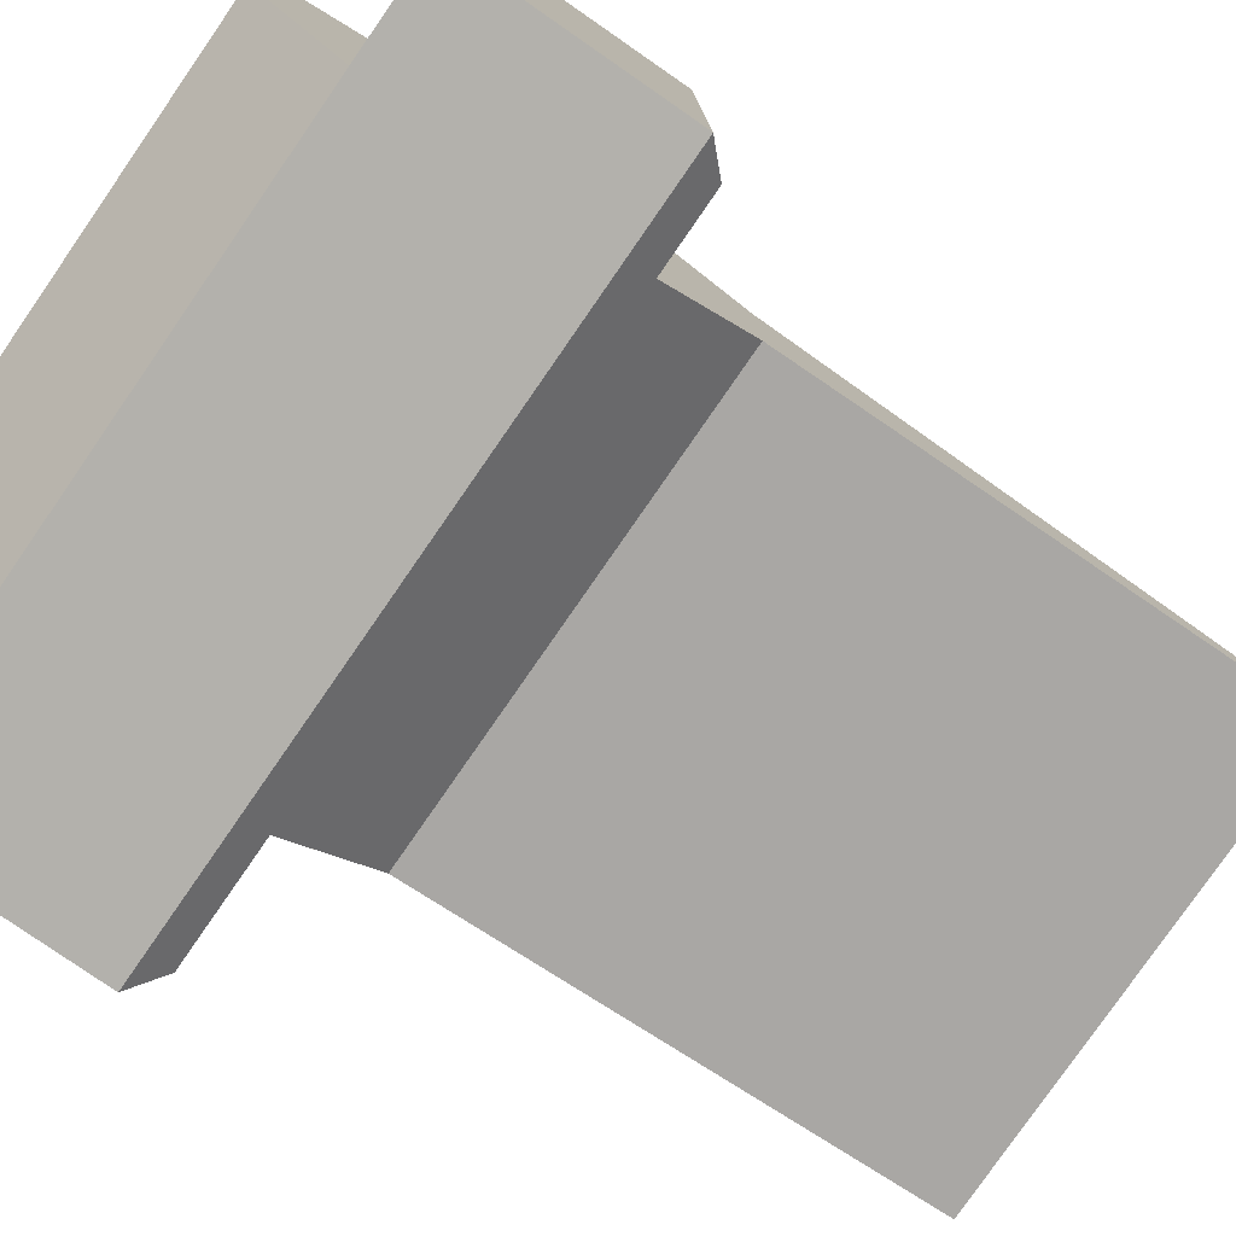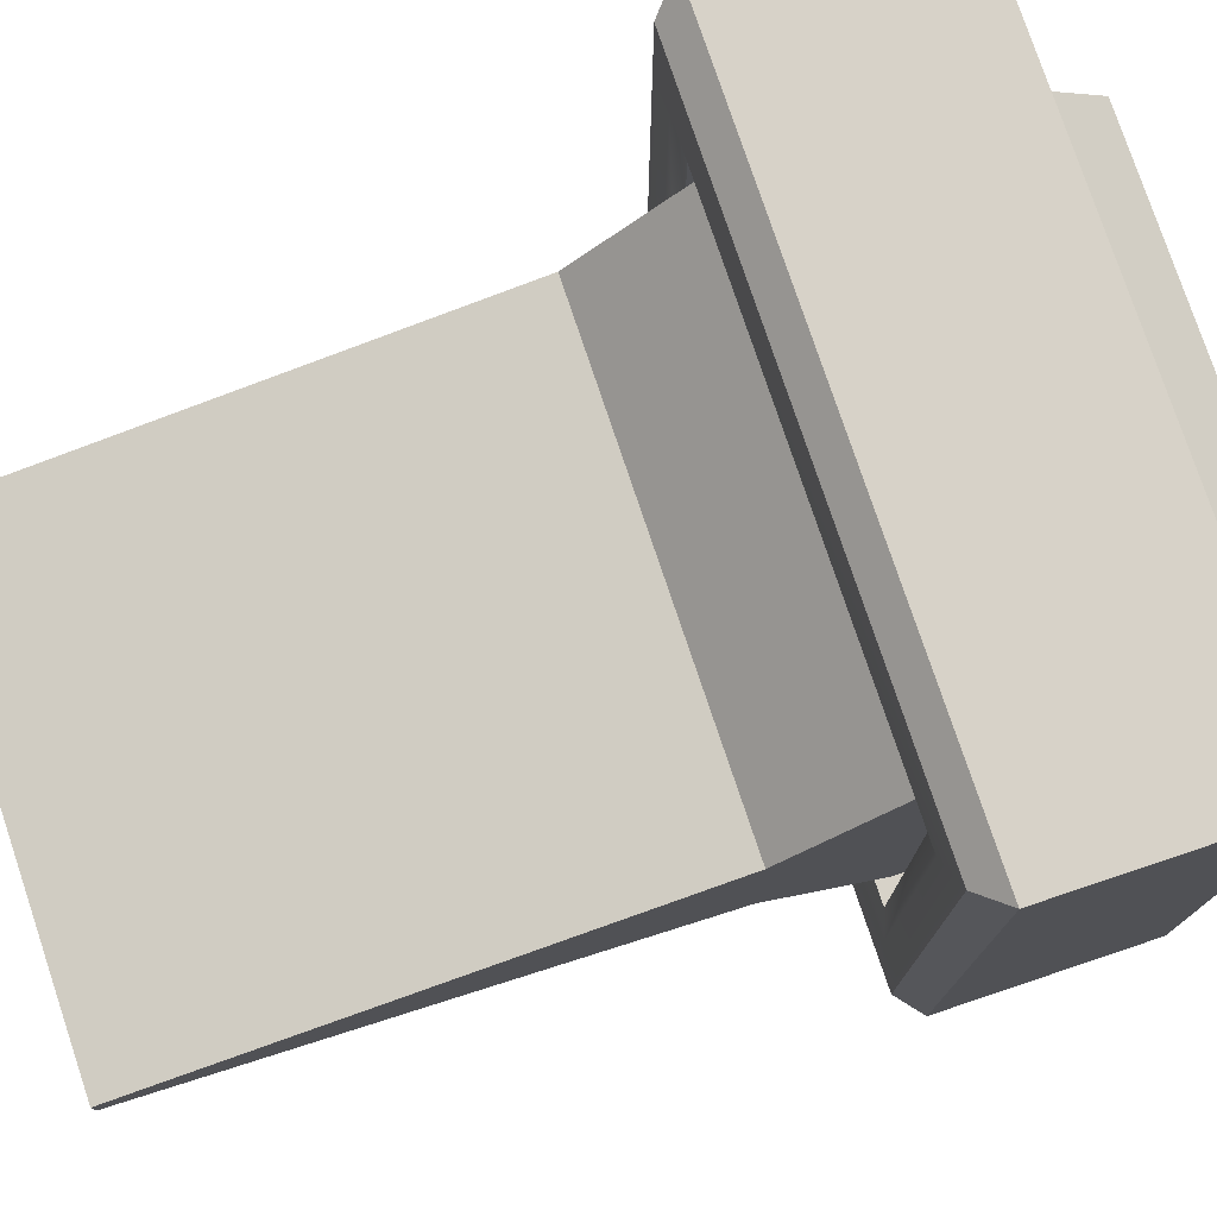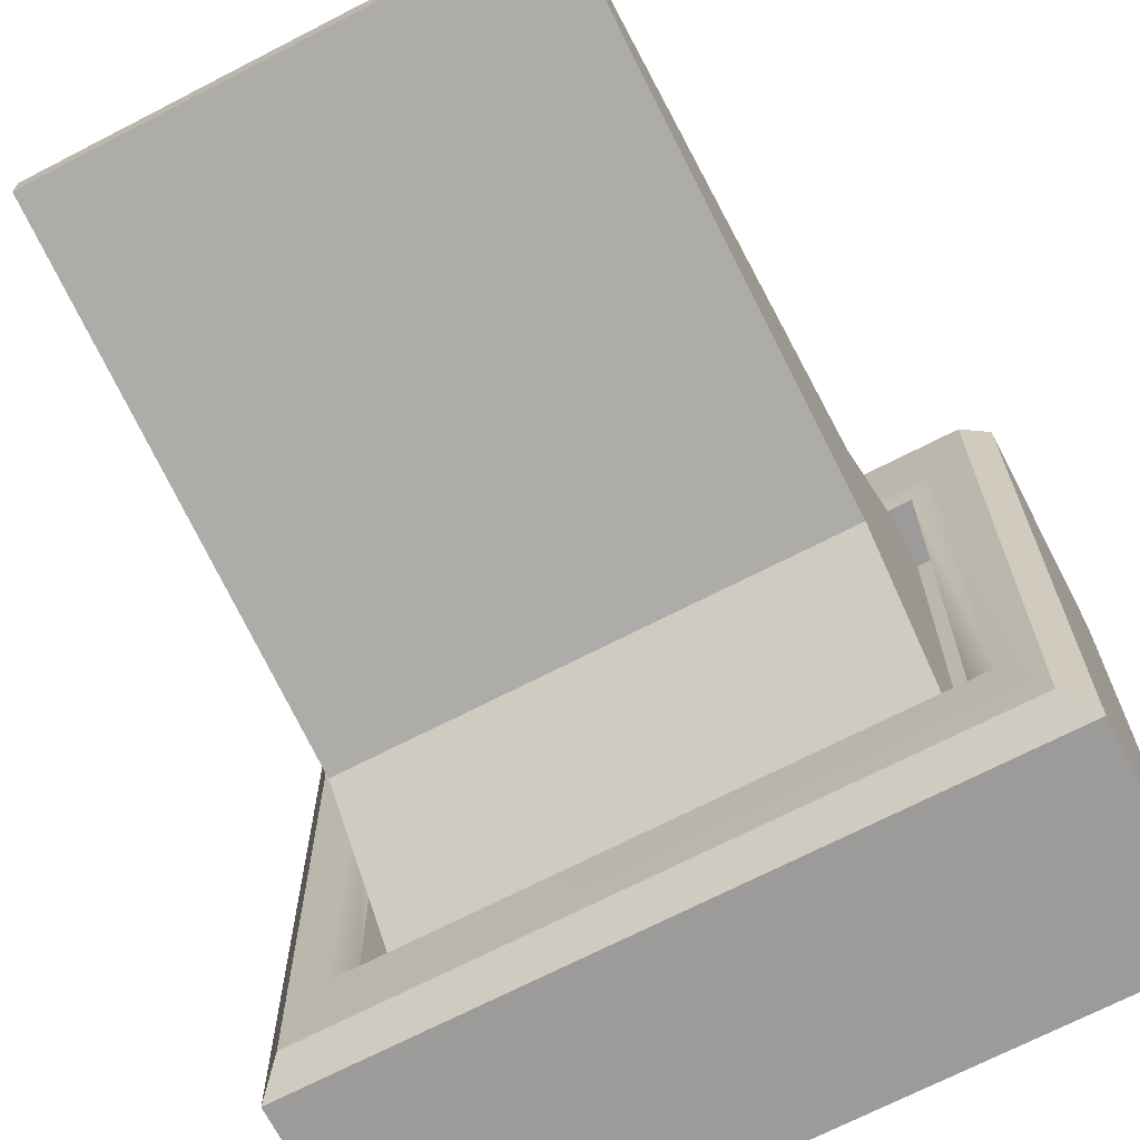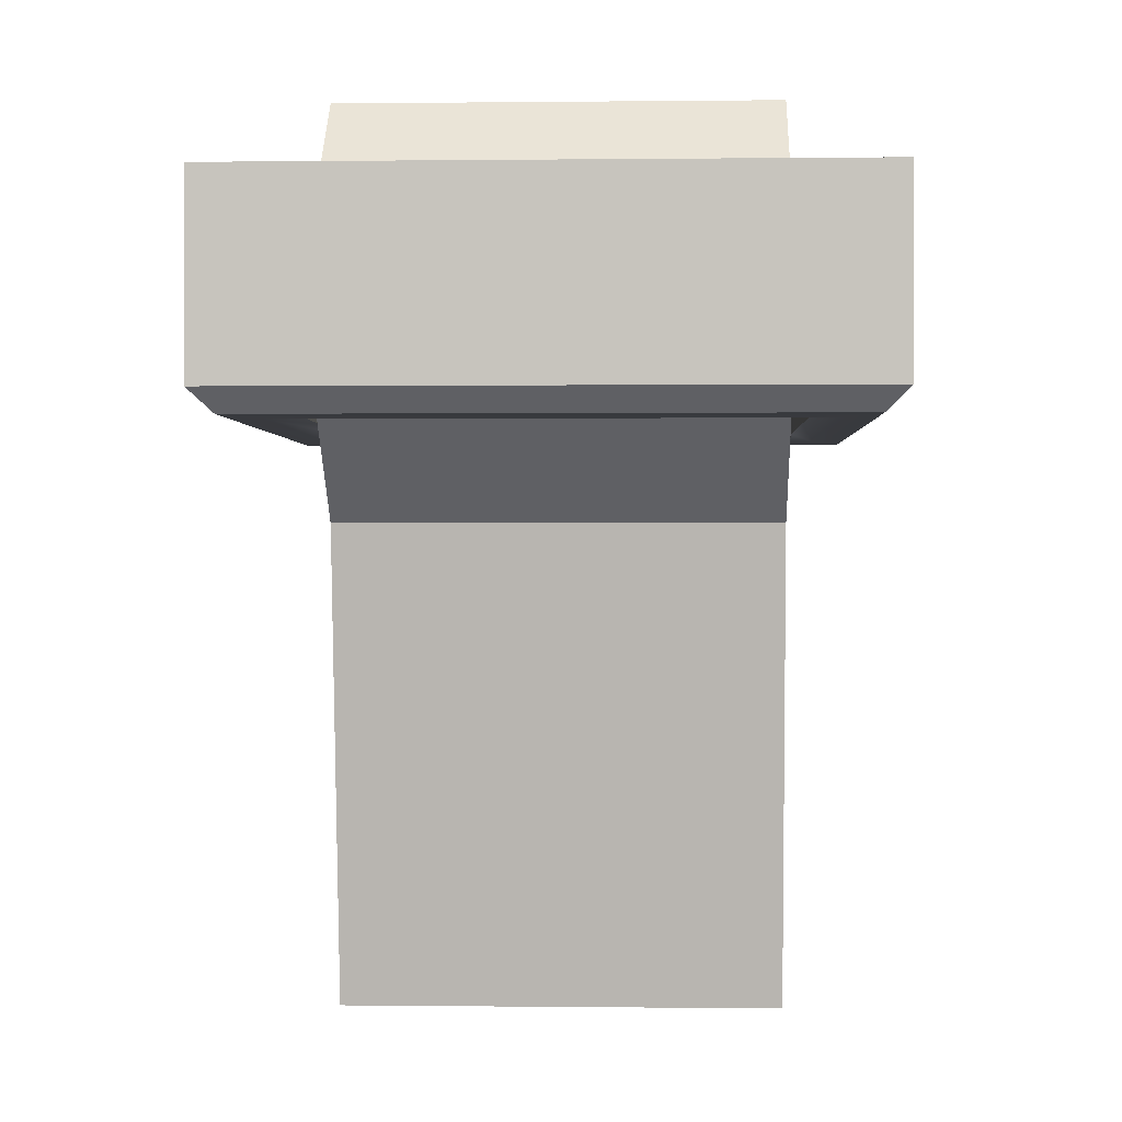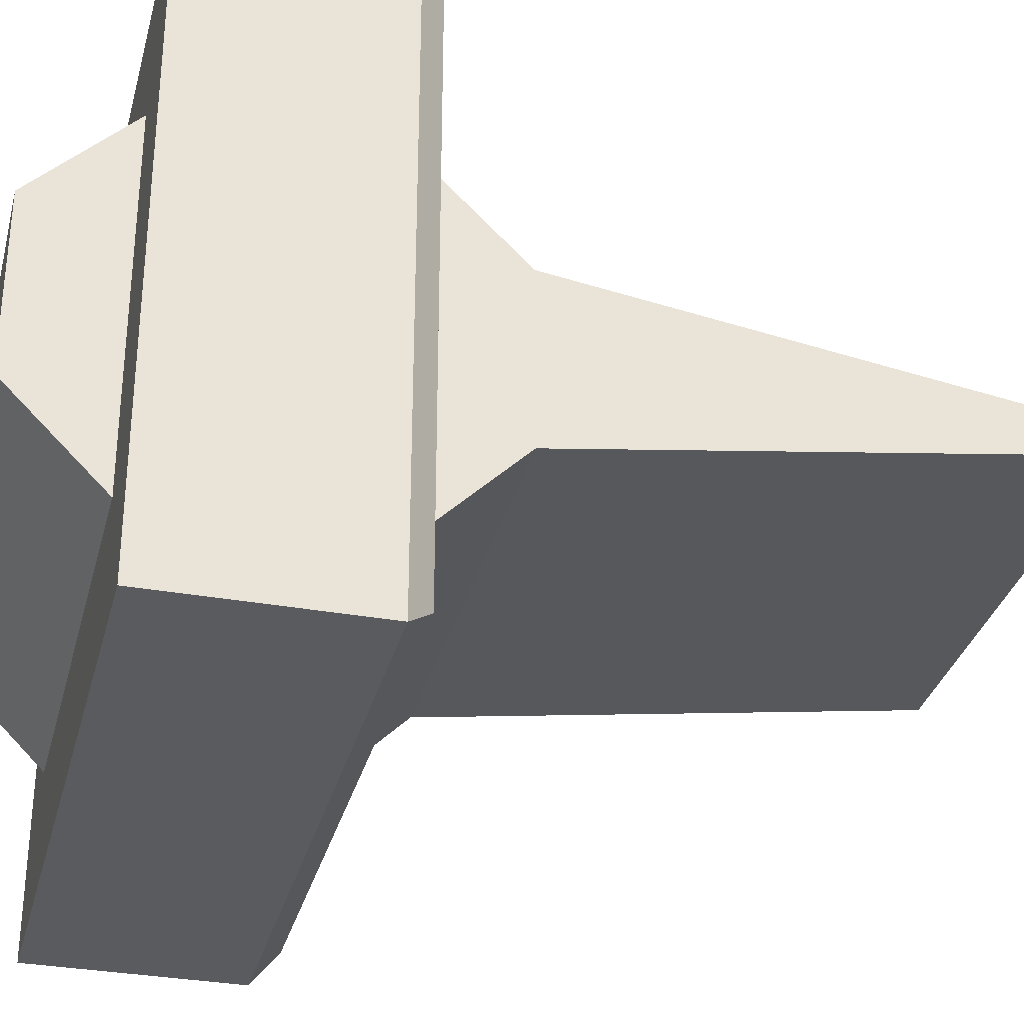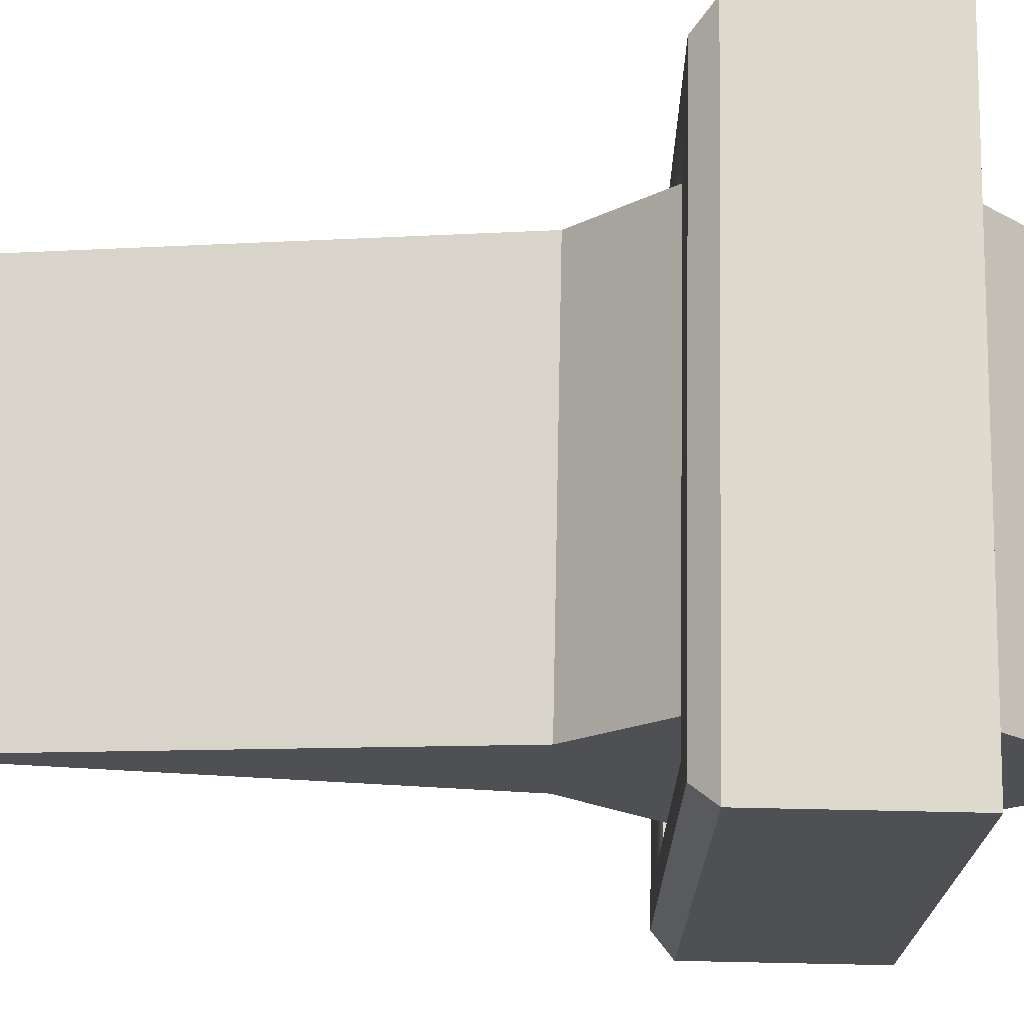
<metadata>
{"format":"obj","ext":"obj","renderer":"f3d","projection":"perspective","resolution":1024,"background":"white","views":[{"elev":-79.1,"azim":55.3,"up":"+Y"},{"elev":77.3,"azim":-108.5,"up":"+Y"},{"elev":-69.9,"azim":-152.7,"up":"+Y"},{"elev":-0.1,"azim":2.3,"up":"+Z"},{"elev":-32.4,"azim":75.9,"up":"+Y"},{"elev":71.3,"azim":-88.8,"up":"+Y"}]}
</metadata>
<code>
o pCylinder1_Untitled
v -0.005 -0.004619 0.006913
v -0.005 -0.004619 0.003087
v 0.005 -0.004619 0.003087
v 0.005 -0.004619 0.006913
v -0.005 -0.001913 0.000381
v 0.005 -0.001913 0.000381
v -0.005 -0.000304 -0.01053
v -0.005 0.000304 -0.01053
v 0.005 0.000304 -0.01053
v 0.005 -0.000304 -0.01053
v -0.005 0.001913 0.000381
v -0.005 0.004619 0.003087
v 0.005 0.004619 0.003087
v 0.005 0.001913 0.000381
v -0.005 0.004619 0.006913
v 0.005 0.004619 0.006913
v -0.005 0.001913 0.009619
v 0.005 0.001913 0.009619
v -0.005 -0.001913 0.009619
v 0.005 -0.001913 0.009619
v -0.005 0 0.005
v 0.005 0 0.005
f 1 2 3 4
f 2 5 6 3
f 7 8 9 10
f 11 12 13 14
f 12 15 16 13
f 15 17 18 16
f 17 19 20 18
f 19 1 4 20
f 2 1 21
f 5 2 21
f 11 5 21
f 12 11 21
f 15 12 21
f 17 15 21
f 19 17 21
f 1 19 21
f 4 3 22
f 3 6 22
f 6 14 22
f 14 13 22
f 13 16 22
f 16 18 22
f 18 20 22
f 20 4 22
f 5 11 8 7
f 11 14 9 8
f 14 6 10 9
f 6 5 7 10
o pCube1_Untitled.001
v -0.005463 0.004454 0.003883
v 0.005463 0.004454 0.003883
v 0.005463 -0.004454 0.003883
v -0.005463 -0.004454 0.003883
v -0.00725 -0.007 0.0075
v 0.00725 -0.007 0.0075
v 0.00725 0.007 0.0075
v -0.00725 0.007 0.0075
v -0.00597 0.004768 0.0025
v 0.00597 0.004768 0.0025
v 0.005463 0.004454 0.002648
v -0.005463 0.004454 0.002648
v 0.00597 -0.004768 0.0025
v 0.005463 -0.004454 0.002648
v -0.00597 -0.004768 0.0025
v -0.005463 -0.004454 0.002648
v -0.00725 0.007 0.003021
v -0.006729 0.006479 0.0025
v -0.006729 -0.006479 0.0025
v -0.00725 -0.007 0.003021
v 0.00725 0.007 0.003021
v 0.006729 0.006479 0.0025
v 0.00725 -0.007 0.003021
v 0.006729 -0.006479 0.0025
f 23 24 25 26
f 27 28 29 30
f 31 32 33 34
f 32 35 36 33
f 35 37 38 36
f 37 31 34 38
f 34 33 24 23
f 33 36 25 24
f 36 38 26 25
f 38 34 23 26
f 39 40 41 42
f 40 39 43 44
f 44 43 45 46
f 42 41 46 45
f 30 29 43 39
f 42 45 28 27
f 29 28 45 43
f 27 30 39 42
f 40 44 32 31
f 44 46 35 32
f 46 41 37 35
f 41 40 31 37

</code>
